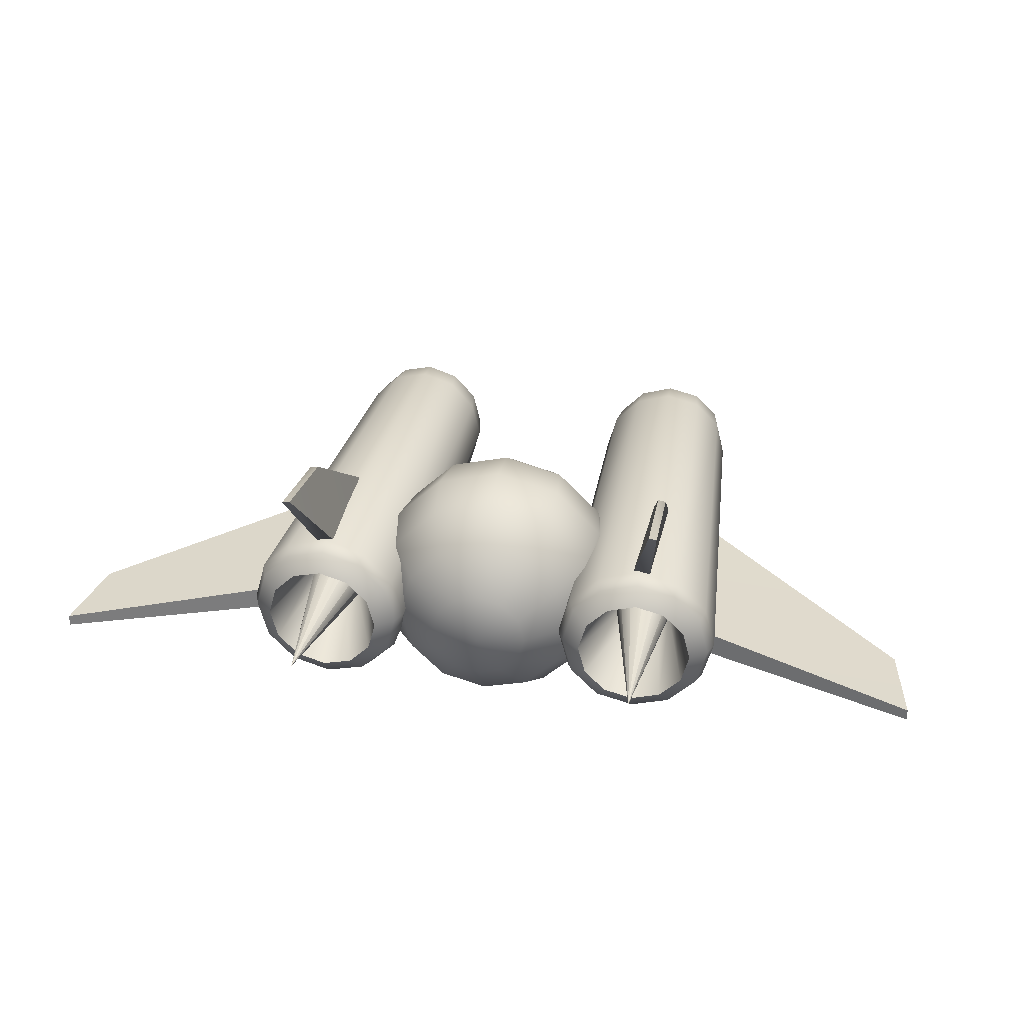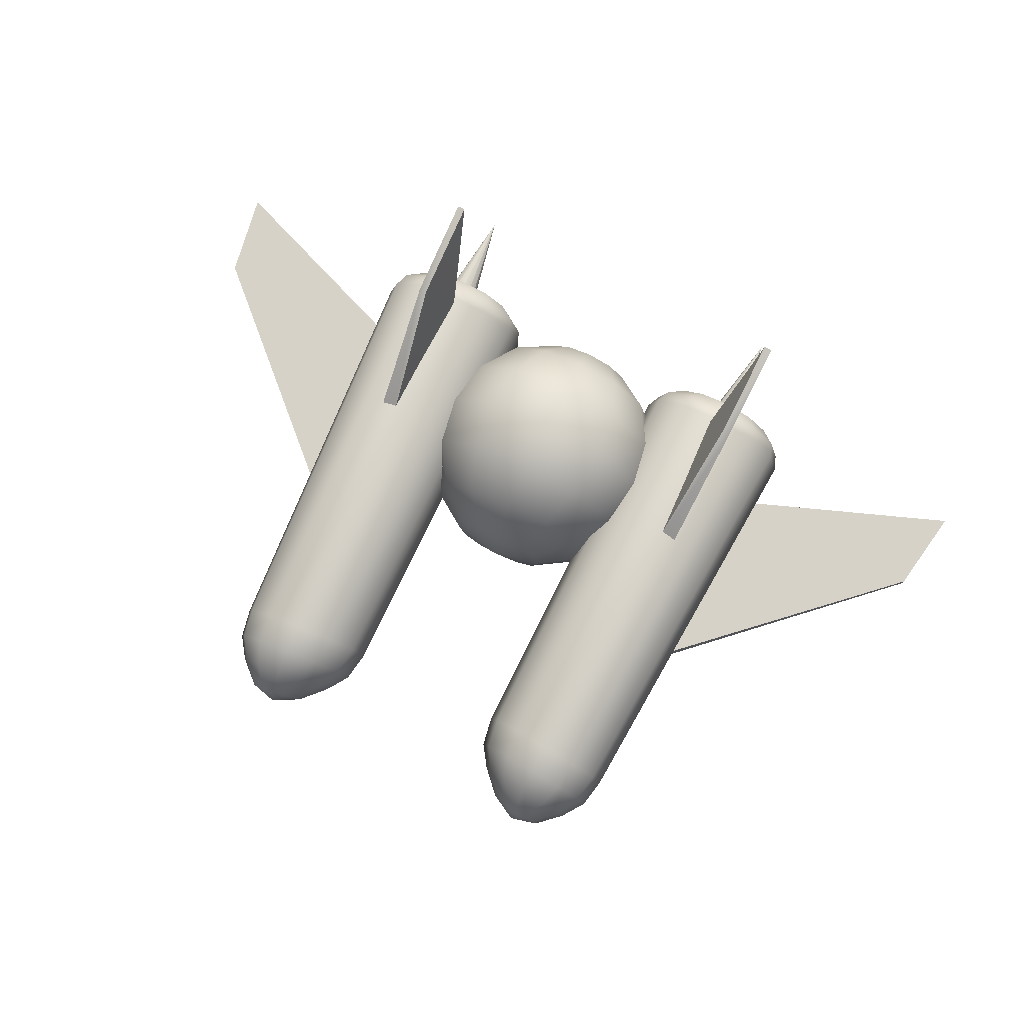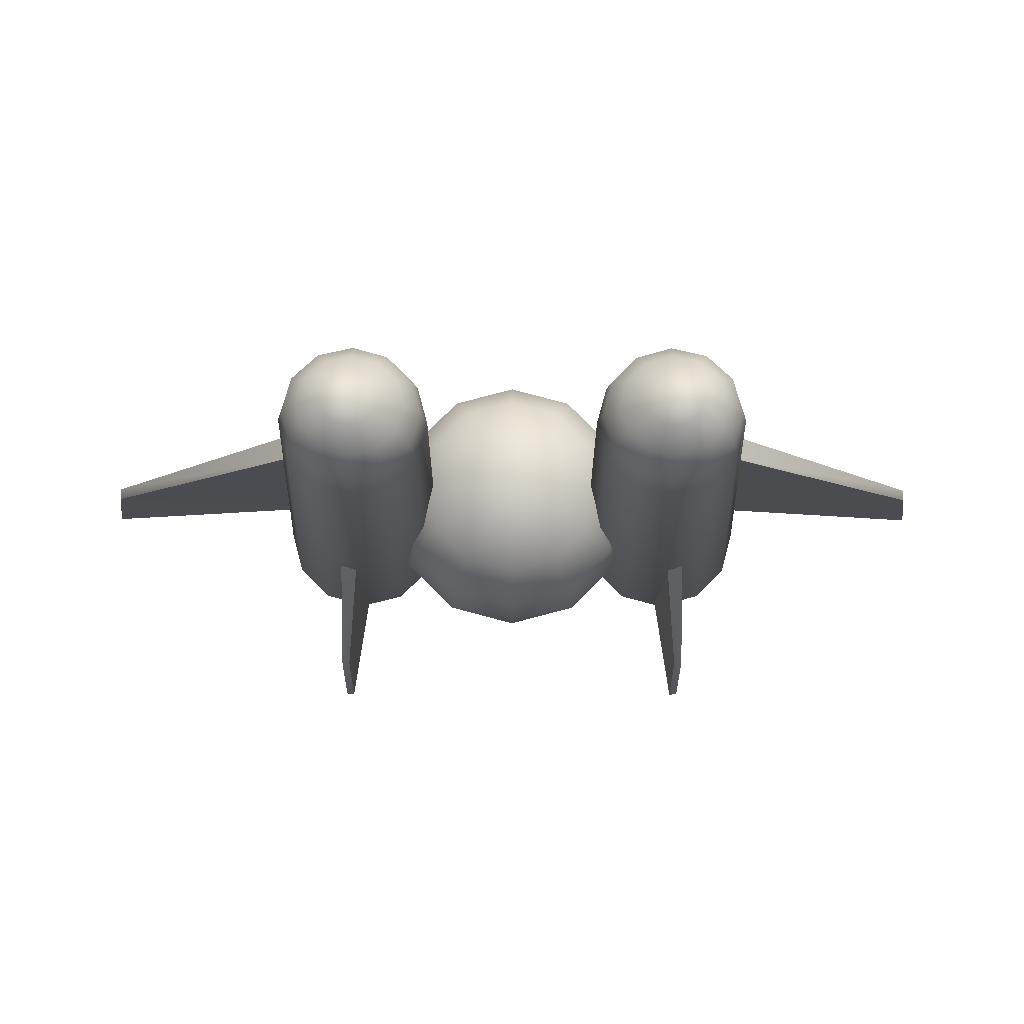
<metadata>
{"format":"obj","ext":"obj","renderer":"f3d","projection":"perspective","resolution":1024,"background":"white","views":[{"elev":33.6,"azim":-169.7,"up":"+Y"},{"elev":76.1,"azim":26.1,"up":"+Y"},{"elev":76.2,"azim":-179.9,"up":"+Z"}]}
</metadata>
<code>
g
v 1.754 -0.08624 3.804
v 1.719 -0.2197 3.78
v 1.621 -0.3174 3.751
v 1.487 -0.353 3.727
v 1.354 -0.3171 3.713
v 1.256 -0.2192 3.713
v 1.22 -0.08559 3.727
v 1.256 0.0479 3.751
v 1.354 0.1455 3.78
v 1.487 0.1812 3.804
v 1.621 0.1452 3.818
v 1.719 0.04734 3.818
v 1.983 -0.08399 3.597
v 1.917 -0.3307 3.563
v 1.737 -0.5111 3.524
v 1.49 -0.5769 3.49
v 1.243 -0.5105 3.471
v 1.063 -0.3296 3.471
v 0.9964 -0.08279 3.49
v 1.063 0.1639 3.524
v 1.243 0.3443 3.563
v 1.49 0.4101 3.597
v 1.737 0.3437 3.617
v 1.917 0.1628 3.617
v 2.139 -0.0804 3.376
v 2.052 -0.4027 3.343
v 1.816 -0.6384 3.305
v 1.494 -0.7244 3.272
v 1.171 -0.6376 3.253
v 0.9353 -0.4013 3.253
v 0.8489 -0.07883 3.272
v 0.9353 0.2435 3.305
v 1.171 0.4792 3.343
v 1.494 0.5652 3.376
v 1.816 0.4784 3.395
v 2.052 0.2421 3.395
v 2.196 -0.07601 3.086
v 2.103 -0.4248 3.05
v 1.847 -0.68 3.009
v 1.498 -0.7731 2.973
v 1.149 -0.6791 2.952
v 0.8938 -0.4234 2.953
v 0.8003 -0.0743 2.973
v 0.8938 0.2745 3.009
v 1.149 0.5297 3.05
v 1.498 0.6228 3.086
v 1.847 0.5288 3.106
v 2.103 0.2731 3.106
v 1.487 -0.0868 3.871
v 1.972 0.08633 -0.3809
v 1.93 0.2421 -0.3769
v 1.816 0.3563 -0.3769
v 1.66 0.3982 -0.3809
v 1.504 0.3567 -0.3877
v 1.39 0.2428 -0.3957
v 1.349 0.08709 -0.4026
v 1.39 -0.06871 -0.4066
v 1.504 -0.1829 -0.4066
v 1.66 -0.2248 -0.4026
v 1.816 -0.1833 -0.3957
v 1.93 -0.06937 -0.3878
v 2.233 0.08307 -1.277
v 2.156 0.371 -1.27
v 1.945 0.5819 -1.27
v 1.657 0.6594 -1.277
v 1.369 0.5826 -1.29
v 1.159 0.3722 -1.305
v 1.082 0.08447 -1.317
v 1.159 -0.2034 -1.325
v 1.369 -0.4144 -1.325
v 1.657 -0.4918 -1.317
v 1.945 -0.4151 -1.305
v 2.156 -0.2046 -1.29
v 2.405 0.07844 -1.145
v 2.304 0.4546 -1.135
v 2.029 0.7302 -1.135
v 1.653 0.8314 -1.145
v 1.277 0.7311 -1.161
v 1.002 0.4562 -1.181
v 0.9008 0.08028 -1.197
v 1.002 -0.2959 -1.207
v 1.277 -0.5715 -1.207
v 1.653 -0.6727 -1.197
v 2.029 -0.5724 -1.181
v 2.304 -0.2975 -1.161
v 2.462 0.07317 -0.9937
v 2.353 0.4803 -0.9833
v 2.055 0.7786 -0.9833
v 1.648 0.8882 -0.9937
v 1.241 0.7796 -1.012
v 0.9426 0.482 -1.033
v 0.8336 0.07515 -1.051
v 0.9426 -0.332 -1.061
v 1.241 -0.6303 -1.061
v 1.648 -0.7399 -1.051
v 2.055 -0.6313 -1.033
v 2.353 -0.3337 -1.012
v 1.722 0.1688 -2.238
v 2.09 -0.1558 1.576
v 2.09 -0.1021 -0.4575
v 2.09 -0.4098 1.567
v 2.09 -0.3561 -0.4664
v 4.334 -0.2152 -0.5249
v 4.476 -0.1942 -1.381
v 4.334 -0.3275 -0.5289
v 4.476 -0.3064 -1.385
v -2.09 -0.1558 1.576
v -2.09 -0.1021 -0.4575
v -2.09 -0.4098 1.567
v -2.09 -0.3561 -0.4664
v -4.334 -0.2152 -0.5249
v -4.476 -0.1942 -1.381
v -4.334 -0.3275 -0.5289
v -4.476 -0.3064 -1.385
v 0.4884 -0 1.179
v 0.423 -0.2442 1.179
v 0.2442 -0.423 1.179
v -0 -0.4884 1.179
v -0.2442 -0.423 1.179
v -0.423 -0.2442 1.179
v -0.4884 -0 1.179
v -0.423 0.2442 1.179
v -0.2442 0.423 1.179
v 0 0.4884 1.179
v 0.2442 0.423 1.179
v 0.423 0.2442 1.179
v 0.9025 -0 0.9025
v 0.7816 -0.4512 0.9025
v 0.4512 -0.7816 0.9025
v -0 -0.9025 0.9025
v -0.4512 -0.7816 0.9025
v -0.7816 -0.4512 0.9025
v -0.9025 0 0.9025
v -0.7816 0.4512 0.9025
v -0.4512 0.7816 0.9025
v 0 0.9025 0.9025
v 0.4512 0.7816 0.9025
v 0.7816 0.4512 0.9025
v 1.179 -0 0.4884
v 1.021 -0.5896 0.4884
v 0.5896 -1.021 0.4884
v -0 -1.179 0.4884
v -0.5896 -1.021 0.4884
v -1.021 -0.5896 0.4884
v -1.179 0 0.4884
v -1.021 0.5896 0.4884
v -0.5896 1.021 0.4884
v 0 1.179 0.4884
v 0.5896 1.021 0.4884
v 1.021 0.5896 0.4884
v 1.276 -0 -0
v 1.105 -0.6381 -0
v 0.6381 -1.105 -0
v -0 -1.276 -0
v -0.6381 -1.105 -0
v -1.105 -0.6381 -0
v -1.276 0 -0
v -1.105 0.6381 -0
v -0.6381 1.105 -0
v 0 1.276 0
v 0.6381 1.105 -0
v 1.105 0.6381 -0
v 1.179 0 -0.4884
v 1.021 -0.5896 -0.4884
v 0.5896 -1.021 -0.4884
v -0 -1.179 -0.4884
v -0.5896 -1.021 -0.4884
v -1.021 -0.5896 -0.4884
v -1.179 0 -0.4884
v -1.021 0.5896 -0.4884
v -0.5896 1.021 -0.4884
v 0 1.179 -0.4884
v 0.5896 1.021 -0.4884
v 1.021 0.5896 -0.4884
v 0.9025 0 -0.9025
v 0.7816 -0.4512 -0.9025
v 0.4512 -0.7816 -0.9025
v -0 -0.9025 -0.9025
v -0.4512 -0.7816 -0.9025
v -0.7816 -0.4512 -0.9025
v -0.9025 0 -0.9025
v -0.7816 0.4512 -0.9025
v -0.4512 0.7816 -0.9025
v 0 0.9025 -0.9025
v 0.4512 0.7816 -0.9025
v 0.7816 0.4512 -0.9025
v 0.4884 0 -1.179
v 0.423 -0.2442 -1.179
v 0.2442 -0.423 -1.179
v -0 -0.4884 -1.179
v -0.2442 -0.423 -1.179
v -0.423 -0.2442 -1.179
v -0.4884 0 -1.179
v -0.423 0.2442 -1.179
v -0.2442 0.423 -1.179
v 0 0.4884 -1.179
v 0.2442 0.423 -1.179
v 0.423 0.2442 -1.179
v 0 -0 1.276
v 0 0 -1.276
v -1.754 -0.08624 3.804
v -1.719 -0.2197 3.78
v -1.621 -0.3174 3.751
v -1.487 -0.353 3.727
v -1.354 -0.3171 3.713
v -1.256 -0.2192 3.713
v -1.22 -0.08559 3.727
v -1.256 0.0479 3.751
v -1.354 0.1455 3.78
v -1.487 0.1812 3.804
v -1.621 0.1452 3.818
v -1.719 0.04734 3.818
v -1.983 -0.08399 3.597
v -1.917 -0.3307 3.563
v -1.737 -0.5111 3.524
v -1.49 -0.5769 3.49
v -1.243 -0.5105 3.471
v -1.063 -0.3296 3.471
v -0.9964 -0.08279 3.49
v -1.063 0.1639 3.524
v -1.243 0.3443 3.563
v -1.49 0.4101 3.597
v -1.737 0.3437 3.617
v -1.917 0.1628 3.617
v -2.139 -0.0804 3.376
v -2.052 -0.4027 3.343
v -1.816 -0.6384 3.305
v -1.494 -0.7244 3.272
v -1.171 -0.6376 3.253
v -0.9353 -0.4013 3.253
v -0.8489 -0.07883 3.272
v -0.9353 0.2435 3.305
v -1.171 0.4792 3.343
v -1.494 0.5652 3.376
v -1.816 0.4784 3.395
v -2.052 0.2421 3.395
v -2.196 -0.07601 3.086
v -2.103 -0.4248 3.05
v -1.847 -0.68 3.009
v -1.498 -0.7731 2.973
v -1.149 -0.6791 2.952
v -0.8938 -0.4234 2.953
v -0.8003 -0.0743 2.973
v -0.8938 0.2745 3.009
v -1.149 0.5297 3.05
v -1.498 0.6228 3.086
v -1.847 0.5288 3.106
v -2.103 0.2731 3.106
v -1.487 -0.0868 3.871
v -1.972 0.08633 -0.3809
v -1.93 0.2421 -0.3769
v -1.816 0.3563 -0.3769
v -1.66 0.3982 -0.3809
v -1.504 0.3567 -0.3877
v -1.39 0.2428 -0.3957
v -1.349 0.08709 -0.4026
v -1.39 -0.06871 -0.4066
v -1.504 -0.1829 -0.4066
v -1.66 -0.2248 -0.4026
v -1.816 -0.1833 -0.3957
v -1.93 -0.06937 -0.3878
v -2.233 0.08307 -1.277
v -2.156 0.371 -1.27
v -1.945 0.5819 -1.27
v -1.657 0.6594 -1.277
v -1.369 0.5826 -1.29
v -1.159 0.3722 -1.305
v -1.082 0.08447 -1.317
v -1.159 -0.2034 -1.325
v -1.369 -0.4144 -1.325
v -1.657 -0.4918 -1.317
v -1.945 -0.4151 -1.305
v -2.156 -0.2046 -1.29
v -2.405 0.07844 -1.145
v -2.304 0.4546 -1.135
v -2.029 0.7302 -1.135
v -1.653 0.8314 -1.145
v -1.277 0.7311 -1.161
v -1.002 0.4562 -1.181
v -0.9008 0.08028 -1.197
v -1.002 -0.2959 -1.207
v -1.277 -0.5715 -1.207
v -1.653 -0.6727 -1.197
v -2.029 -0.5724 -1.181
v -2.304 -0.2975 -1.161
v -2.462 0.07317 -0.9937
v -2.353 0.4803 -0.9833
v -2.055 0.7786 -0.9833
v -1.648 0.8882 -0.9937
v -1.241 0.7796 -1.012
v -0.9426 0.482 -1.033
v -0.8336 0.07515 -1.051
v -0.9426 -0.332 -1.061
v -1.241 -0.6303 -1.061
v -1.648 -0.7399 -1.051
v -2.055 -0.6313 -1.033
v -2.353 -0.3337 -1.012
v -1.722 0.1688 -2.238
v 1.608 0.5928 0.6661
v 1.571 0.7908 -0.8806
v 1.783 0.5651 0.6599
v 1.746 0.763 -0.8868
v 1.778 1.594 -0.6884
v 1.794 1.785 -1.668
v 1.856 1.582 -0.6912
v 1.871 1.773 -1.671
v -1.608 0.5928 0.6661
v -1.571 0.7908 -0.8806
v -1.783 0.5651 0.6599
v -1.746 0.763 -0.8868
v -1.778 1.594 -0.6884
v -1.794 1.785 -1.668
v -1.856 1.582 -0.6912
v -1.871 1.773 -1.671
g mat_00
f 49 2 1
f 49 3 2
f 49 4 3
f 49 5 4
f 49 6 5
f 49 7 6
f 49 8 7
f 49 9 8
f 49 10 9
f 49 11 10
f 49 12 11
f 49 1 12
f 98 51 50
f 98 52 51
f 98 53 52
f 98 54 53
f 98 55 54
f 98 56 55
f 98 57 56
f 98 58 57
f 98 59 58
f 98 60 59
f 98 61 60
f 98 50 61
f 1 2 13
f 2 14 13
f 2 3 14
f 3 15 14
f 3 4 15
f 4 16 15
f 4 5 16
f 5 17 16
f 5 6 17
f 6 18 17
f 6 7 18
f 7 19 18
f 7 8 19
f 8 20 19
f 8 9 20
f 9 21 20
f 9 10 21
f 10 22 21
f 10 11 22
f 11 23 22
f 11 12 23
f 12 24 23
f 12 1 24
f 1 13 24
f 13 14 25
f 14 26 25
f 14 15 26
f 15 27 26
f 15 16 27
f 16 28 27
f 16 17 28
f 17 29 28
f 17 18 29
f 18 30 29
f 18 19 30
f 19 31 30
f 19 20 31
f 20 32 31
f 20 21 32
f 21 33 32
f 21 22 33
f 22 34 33
f 22 23 34
f 23 35 34
f 23 24 35
f 24 36 35
f 24 13 36
f 13 25 36
f 25 26 37
f 26 38 37
f 26 27 38
f 27 39 38
f 27 28 39
f 28 40 39
f 28 29 40
f 29 41 40
f 29 30 41
f 30 42 41
f 30 31 42
f 31 43 42
f 31 32 43
f 32 44 43
f 32 33 44
f 33 45 44
f 33 34 45
f 34 46 45
f 34 35 46
f 35 47 46
f 35 36 47
f 36 48 47
f 36 25 48
f 25 37 48
f 50 51 62
f 51 63 62
f 51 52 63
f 52 64 63
f 52 53 64
f 53 65 64
f 53 54 65
f 54 66 65
f 54 55 66
f 55 67 66
f 55 56 67
f 56 68 67
f 56 57 68
f 57 69 68
f 57 58 69
f 58 70 69
f 58 59 70
f 59 71 70
f 59 60 71
f 60 72 71
f 60 61 72
f 61 73 72
f 61 50 73
f 50 62 73
f 62 63 74
f 63 75 74
f 63 64 75
f 64 76 75
f 64 65 76
f 65 77 76
f 65 66 77
f 66 78 77
f 66 67 78
f 67 79 78
f 67 68 79
f 68 80 79
f 68 69 80
f 69 81 80
f 69 70 81
f 70 82 81
f 70 71 82
f 71 83 82
f 71 72 83
f 72 84 83
f 72 73 84
f 73 85 84
f 73 62 85
f 62 74 85
f 74 75 86
f 75 87 86
f 75 76 87
f 76 88 87
f 76 77 88
f 77 89 88
f 77 78 89
f 78 90 89
f 78 79 90
f 79 91 90
f 79 80 91
f 80 92 91
f 80 81 92
f 81 93 92
f 81 82 93
f 82 94 93
f 82 83 94
f 83 95 94
f 83 84 95
f 84 96 95
f 84 85 96
f 85 97 96
f 85 74 97
f 74 86 97
f 37 38 86
f 38 97 86
f 38 39 97
f 39 96 97
f 39 40 96
f 40 95 96
f 40 41 95
f 41 94 95
f 41 42 94
f 42 93 94
f 42 43 93
f 43 92 93
f 43 44 92
f 44 91 92
f 44 45 91
f 45 90 91
f 45 46 90
f 46 89 90
f 46 47 89
f 47 88 89
f 47 48 88
f 48 87 88
f 48 37 87
f 37 86 87
f 99 100 101
f 100 102 101
f 103 99 105
f 99 101 105
f 104 103 106
f 103 105 106
f 100 104 102
f 104 106 102
f 99 103 100
f 103 104 100
f 101 102 105
f 102 106 105
f 107 109 108
f 108 109 110
f 111 113 107
f 107 113 109
f 112 114 111
f 111 114 113
f 108 110 112
f 112 110 114
f 107 108 111
f 111 108 112
f 109 113 110
f 110 113 114
f 199 116 115
f 200 187 188
f 199 117 116
f 200 188 189
f 199 118 117
f 200 189 190
f 199 119 118
f 200 190 191
f 199 120 119
f 200 191 192
f 199 121 120
f 200 192 193
f 199 122 121
f 200 193 194
f 199 123 122
f 200 194 195
f 199 124 123
f 200 195 196
f 199 125 124
f 200 196 197
f 199 126 125
f 200 197 198
f 199 115 126
f 200 198 187
f 249 201 202
f 249 202 203
f 249 203 204
f 249 204 205
f 249 205 206
f 249 206 207
f 249 207 208
f 249 208 209
f 249 209 210
f 249 210 211
f 249 211 212
f 249 212 201
f 298 250 251
f 298 251 252
f 298 252 253
f 298 253 254
f 298 254 255
f 298 255 256
f 298 256 257
f 298 257 258
f 298 258 259
f 298 259 260
f 298 260 261
f 298 261 250
f 201 213 202
f 202 213 214
f 202 214 203
f 203 214 215
f 203 215 204
f 204 215 216
f 204 216 205
f 205 216 217
f 205 217 206
f 206 217 218
f 206 218 207
f 207 218 219
f 207 219 208
f 208 219 220
f 208 220 209
f 209 220 221
f 209 221 210
f 210 221 222
f 210 222 211
f 211 222 223
f 211 223 212
f 212 223 224
f 212 224 201
f 201 224 213
f 213 225 214
f 214 225 226
f 214 226 215
f 215 226 227
f 215 227 216
f 216 227 228
f 216 228 217
f 217 228 229
f 217 229 218
f 218 229 230
f 218 230 219
f 219 230 231
f 219 231 220
f 220 231 232
f 220 232 221
f 221 232 233
f 221 233 222
f 222 233 234
f 222 234 223
f 223 234 235
f 223 235 224
f 224 235 236
f 224 236 213
f 213 236 225
f 225 237 226
f 226 237 238
f 226 238 227
f 227 238 239
f 227 239 228
f 228 239 240
f 228 240 229
f 229 240 241
f 229 241 230
f 230 241 242
f 230 242 231
f 231 242 243
f 231 243 232
f 232 243 244
f 232 244 233
f 233 244 245
f 233 245 234
f 234 245 246
f 234 246 235
f 235 246 247
f 235 247 236
f 236 247 248
f 236 248 225
f 225 248 237
f 250 262 251
f 251 262 263
f 251 263 252
f 252 263 264
f 252 264 253
f 253 264 265
f 253 265 254
f 254 265 266
f 254 266 255
f 255 266 267
f 255 267 256
f 256 267 268
f 256 268 257
f 257 268 269
f 257 269 258
f 258 269 270
f 258 270 259
f 259 270 271
f 259 271 260
f 260 271 272
f 260 272 261
f 261 272 273
f 261 273 250
f 250 273 262
f 262 274 263
f 263 274 275
f 263 275 264
f 264 275 276
f 264 276 265
f 265 276 277
f 265 277 266
f 266 277 278
f 266 278 267
f 267 278 279
f 267 279 268
f 268 279 280
f 268 280 269
f 269 280 281
f 269 281 270
f 270 281 282
f 270 282 271
f 271 282 283
f 271 283 272
f 272 283 284
f 272 284 273
f 273 284 285
f 273 285 262
f 262 285 274
f 274 286 275
f 275 286 287
f 275 287 276
f 276 287 288
f 276 288 277
f 277 288 289
f 277 289 278
f 278 289 290
f 278 290 279
f 279 290 291
f 279 291 280
f 280 291 292
f 280 292 281
f 281 292 293
f 281 293 282
f 282 293 294
f 282 294 283
f 283 294 295
f 283 295 284
f 284 295 296
f 284 296 285
f 285 296 297
f 285 297 274
f 274 297 286
f 237 286 238
f 238 286 297
f 238 297 239
f 239 297 296
f 239 296 240
f 240 296 295
f 240 295 241
f 241 295 294
f 241 294 242
f 242 294 293
f 242 293 243
f 243 293 292
f 243 292 244
f 244 292 291
f 244 291 245
f 245 291 290
f 245 290 246
f 246 290 289
f 246 289 247
f 247 289 288
f 247 288 248
f 248 288 287
f 248 287 237
f 237 287 286
f 299 300 301
f 300 302 301
f 303 299 305
f 299 301 305
f 304 303 306
f 303 305 306
f 300 304 302
f 304 306 302
f 299 303 300
f 303 304 300
f 301 302 305
f 302 306 305
f 307 309 308
f 308 309 310
f 311 313 307
f 307 313 309
f 312 314 311
f 311 314 313
f 308 310 312
f 312 310 314
f 307 308 311
f 311 308 312
f 309 313 310
f 310 313 314
f 115 116 127
f 116 128 127
f 116 117 128
f 117 129 128
f 117 118 129
f 118 130 129
f 118 119 130
f 119 131 130
f 119 120 131
f 120 132 131
f 120 121 132
f 121 133 132
f 121 122 133
f 122 134 133
f 122 123 134
f 123 135 134
f 123 124 135
f 124 136 135
f 124 125 136
f 125 137 136
f 125 126 137
f 126 138 137
f 126 115 138
f 115 127 138
f 127 128 139
f 128 140 139
f 128 129 140
f 129 141 140
f 129 130 141
f 130 142 141
f 130 131 142
f 131 143 142
f 131 132 143
f 132 144 143
f 132 133 144
f 133 145 144
f 133 134 145
f 134 146 145
f 134 135 146
f 135 147 146
f 135 136 147
f 136 148 147
f 136 137 148
f 137 149 148
f 137 138 149
f 138 150 149
f 138 127 150
f 127 139 150
f 139 140 151
f 140 152 151
f 140 141 152
f 141 153 152
f 141 142 153
f 142 154 153
f 142 143 154
f 143 155 154
f 143 144 155
f 144 156 155
f 144 145 156
f 145 157 156
f 145 146 157
f 146 158 157
f 146 147 158
f 147 159 158
f 147 148 159
f 148 160 159
f 148 149 160
f 149 161 160
f 149 150 161
f 150 162 161
f 150 139 162
f 139 151 162
f 151 152 163
f 152 164 163
f 152 153 164
f 153 165 164
f 153 154 165
f 154 166 165
f 154 155 166
f 155 167 166
f 155 156 167
f 156 168 167
f 156 157 168
f 157 169 168
f 157 158 169
f 158 170 169
f 158 159 170
f 159 171 170
f 159 160 171
f 160 172 171
f 160 161 172
f 161 173 172
f 161 162 173
f 162 174 173
f 162 151 174
f 151 163 174
f 163 164 175
f 164 176 175
f 164 165 176
f 165 177 176
f 165 166 177
f 166 178 177
f 166 167 178
f 167 179 178
f 167 168 179
f 168 180 179
f 168 169 180
f 169 181 180
f 169 170 181
f 170 182 181
f 170 171 182
f 171 183 182
f 171 172 183
f 172 184 183
f 172 173 184
f 173 185 184
f 173 174 185
f 174 186 185
f 174 163 186
f 163 175 186
f 175 176 187
f 176 188 187
f 176 177 188
f 177 189 188
f 177 178 189
f 178 190 189
f 178 179 190
f 179 191 190
f 179 180 191
f 180 192 191
f 180 181 192
f 181 193 192
f 181 182 193
f 182 194 193
f 182 183 194
f 183 195 194
f 183 184 195
f 184 196 195
f 184 185 196
f 185 197 196
f 185 186 197
f 186 198 197
f 186 175 198
f 175 187 198

</code>
